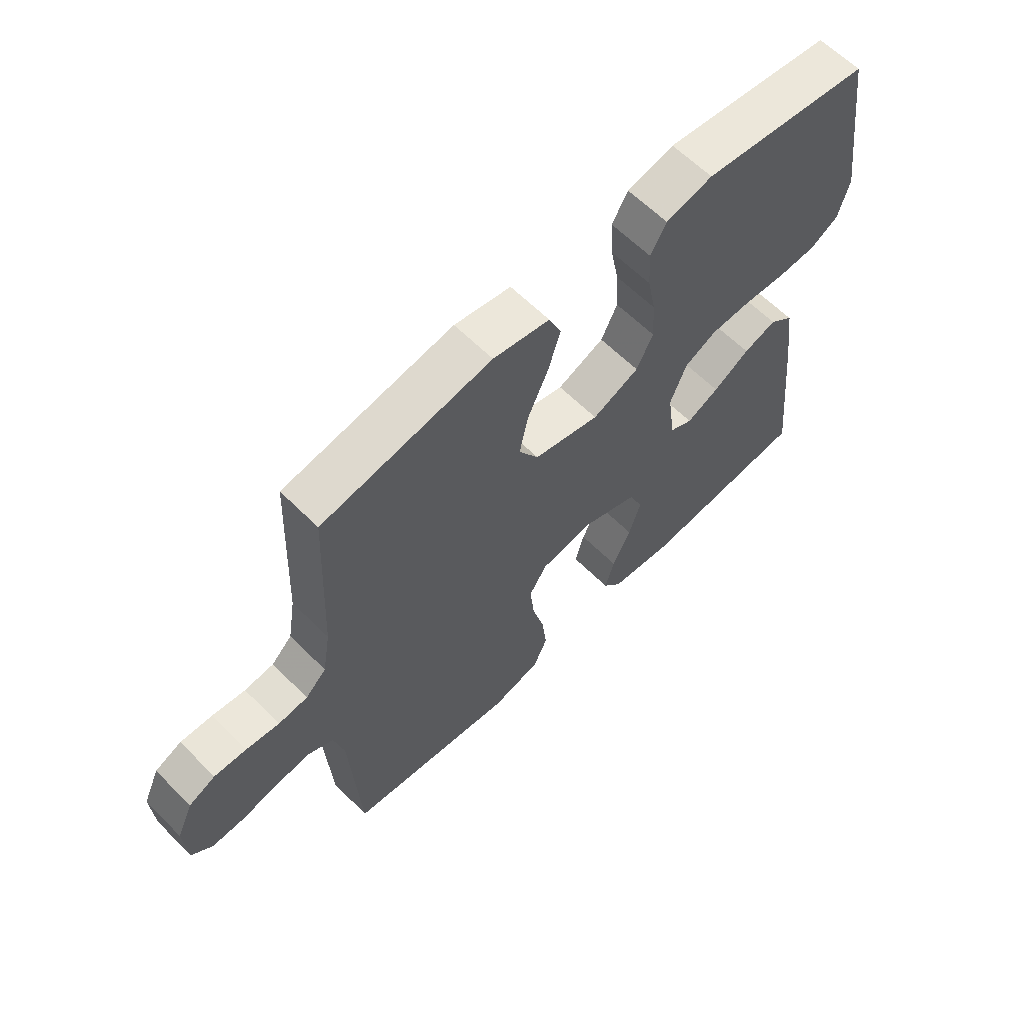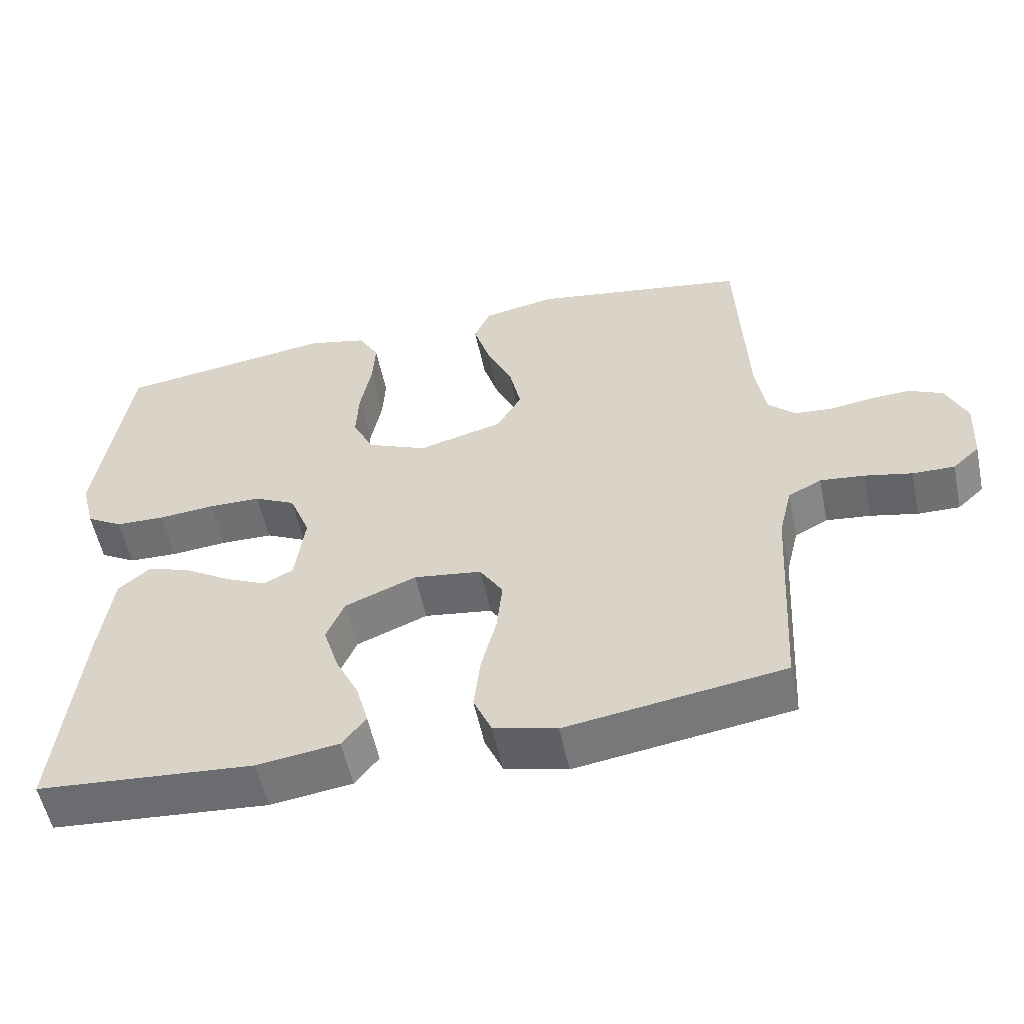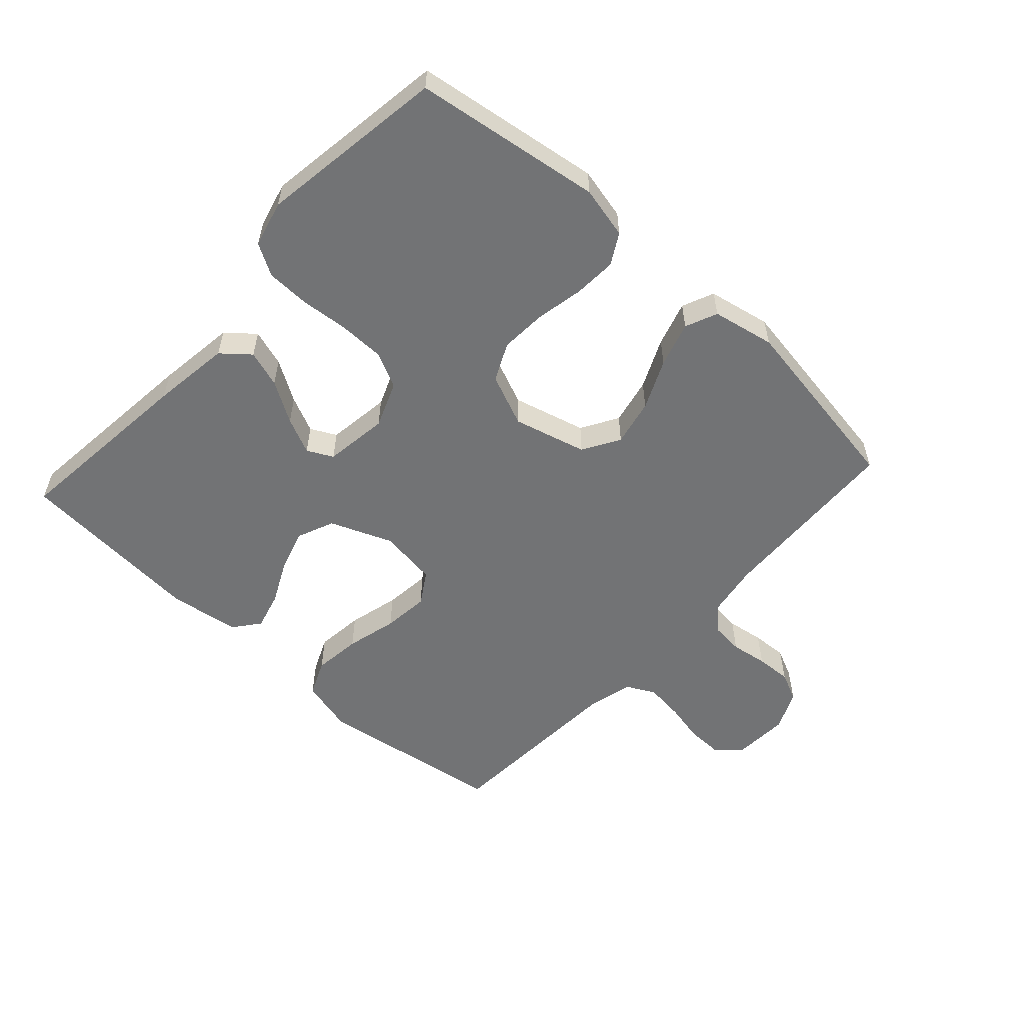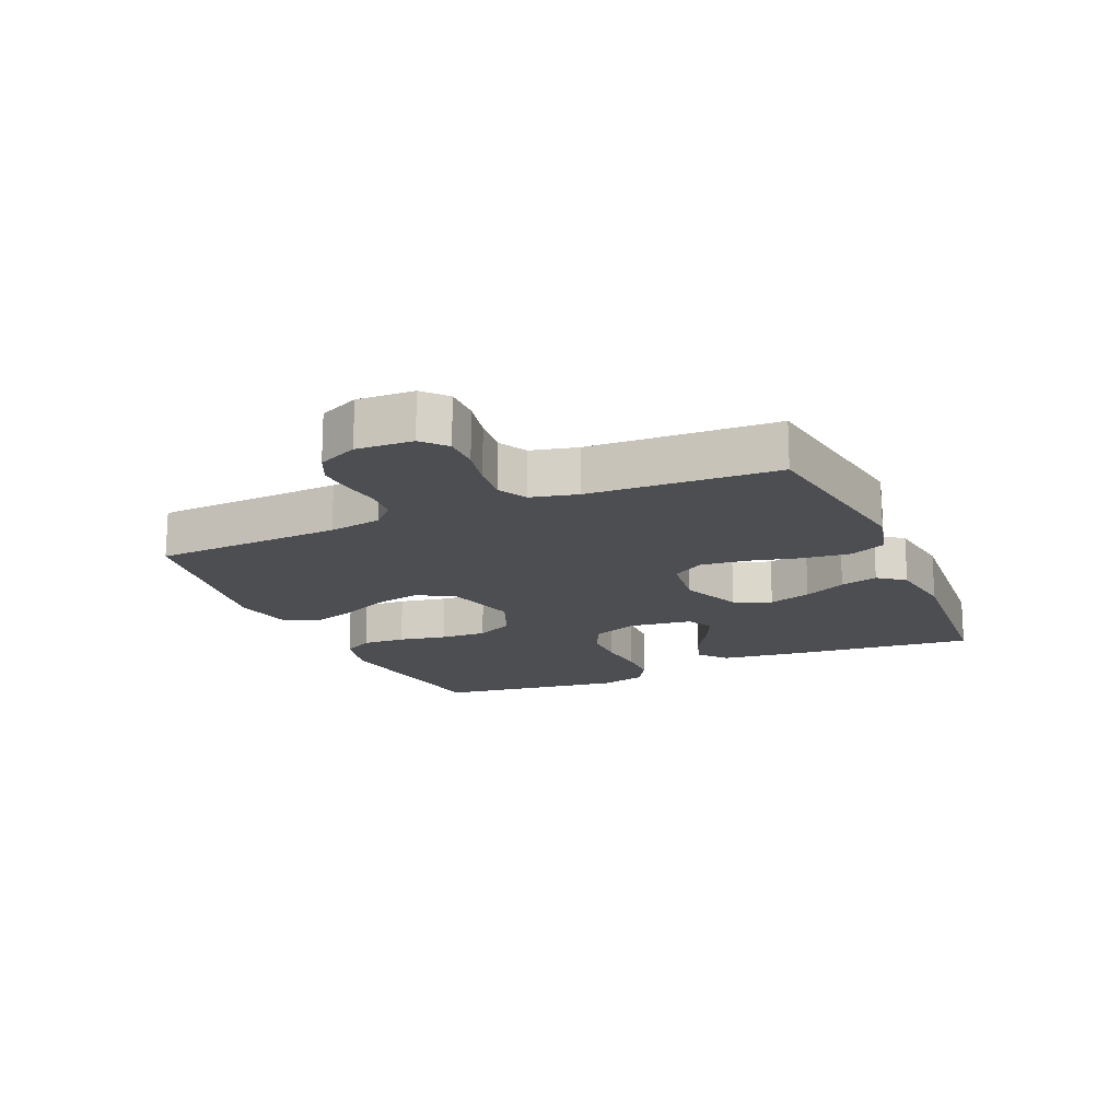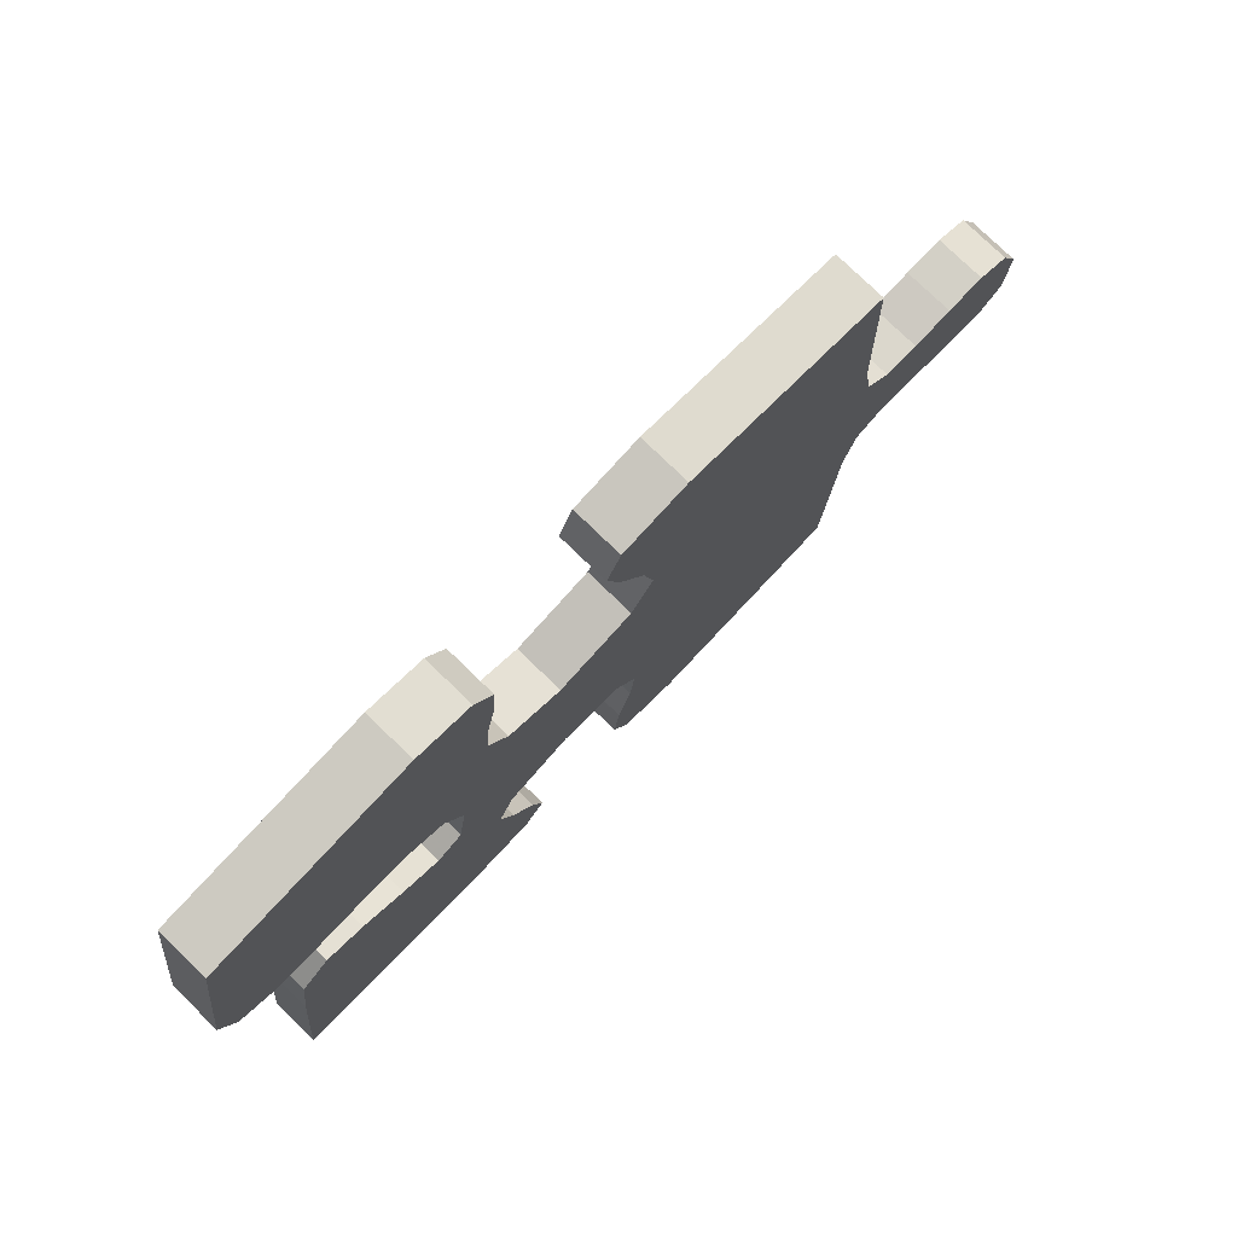
<metadata>
{"format":"obj","ext":"obj","renderer":"f3d","projection":"perspective","resolution":1024,"background":"white","views":[{"elev":62.2,"azim":135.2,"up":"+Z"},{"elev":-55.1,"azim":11.8,"up":"+Z"},{"elev":-55.8,"azim":-42.4,"up":"+Y"},{"elev":-16.8,"azim":113.8,"up":"+Y"},{"elev":77.8,"azim":-45.9,"up":"+Z"}]}
</metadata>
<code>
v 0.5 0.07 -0.5
v 0.2 0.07 -0.546
v 0.113 0.07 -0.524
v 0.088 0.07 -0.467
v 0.097 0.07 -0.39
v 0.118 0.07 -0.308
v 0.126 0.07 -0.234
v 0.094 0.07 -0.183
v 0 0.07 -0.17
v -0.099 0.07 -0.21
v -0.124 0.07 -0.269
v -0.103 0.07 -0.337
v -0.07 0.07 -0.405
v -0.054 0.07 -0.465
v -0.087 0.07 -0.507
v -0.2 0.07 -0.523
v -0.5 0.07 -0.5
v -0.468 0.07 -0.2
v -0.451 0.07 -0.074
v -0.407 0.07 -0.037
v -0.348 0.07 -0.056
v -0.283 0.07 -0.096
v -0.225 0.07 -0.123
v -0.184 0.07 -0.102
v -0.17 0.07 0
v -0.199 0.07 0.073
v -0.256 0.07 0.101
v -0.329 0.07 0.102
v -0.406 0.07 0.095
v -0.475 0.07 0.097
v -0.525 0.07 0.126
v -0.544 0.07 0.2
v -0.5 0.07 0.5
v -0.2 0.07 0.543
v -0.117 0.07 0.524
v -0.089 0.07 0.475
v -0.093 0.07 0.406
v -0.108 0.07 0.33
v -0.112 0.07 0.256
v -0.083 0.07 0.196
v 0 0.07 0.161
v 0.117 0.07 0.192
v 0.152 0.07 0.251
v 0.136 0.07 0.326
v 0.1 0.07 0.405
v 0.078 0.07 0.477
v 0.1 0.07 0.528
v 0.2 0.07 0.548
v 0.5 0.07 0.5
v 0.513 0.07 0.2
v 0.527 0.07 0.115
v 0.564 0.07 0.079
v 0.616 0.07 0.074
v 0.675 0.07 0.083
v 0.732 0.07 0.086
v 0.779 0.07 0.064
v 0.808 0.07 0
v 0.803 0.07 -0.09
v 0.766 0.07 -0.124
v 0.708 0.07 -0.123
v 0.643 0.07 -0.109
v 0.581 0.07 -0.102
v 0.535 0.07 -0.126
v 0.517 0.07 -0.2
v 0.5 0 -0.5
v 0.2 0 -0.546
v 0.113 0 -0.524
v 0.088 0 -0.467
v 0.097 0 -0.39
v 0.118 0 -0.308
v 0.126 0 -0.234
v 0.094 0 -0.183
v 0 0 -0.17
v -0.099 0 -0.21
v -0.124 0 -0.269
v -0.103 0 -0.337
v -0.07 0 -0.405
v -0.054 0 -0.465
v -0.087 0 -0.507
v -0.2 0 -0.523
v -0.5 0 -0.5
v -0.468 0 -0.2
v -0.451 0 -0.074
v -0.407 0 -0.037
v -0.348 0 -0.056
v -0.283 0 -0.096
v -0.225 0 -0.123
v -0.184 0 -0.102
v -0.17 0 0
v -0.199 0 0.073
v -0.256 0 0.101
v -0.329 0 0.102
v -0.406 0 0.095
v -0.475 0 0.097
v -0.525 0 0.126
v -0.544 0 0.2
v -0.5 0 0.5
v -0.2 0 0.543
v -0.117 0 0.524
v -0.089 0 0.475
v -0.093 0 0.406
v -0.108 0 0.33
v -0.112 0 0.256
v -0.083 0 0.196
v 0 0 0.161
v 0.117 0 0.192
v 0.152 0 0.251
v 0.136 0 0.326
v 0.1 0 0.405
v 0.078 0 0.477
v 0.1 0 0.528
v 0.2 0 0.548
v 0.5 0 0.5
v 0.513 0 0.2
v 0.527 0 0.115
v 0.564 0 0.079
v 0.616 0 0.074
v 0.675 0 0.083
v 0.732 0 0.086
v 0.779 0 0.064
v 0.808 0 0
v 0.803 0 -0.09
v 0.766 0 -0.124
v 0.708 0 -0.123
v 0.643 0 -0.109
v 0.581 0 -0.102
v 0.535 0 -0.126
v 0.517 0 -0.2
f 58 59 60 61
f 58 61 62
f 57 58 62
f 56 57 62
f 53 54 55 56
f 53 56 62 63
f 47 48 49 50
f 47 50 51
f 44 45 46 47
f 43 44 47 51
f 42 43 51 52
f 35 36 37 38
f 35 38 39
f 34 35 39
f 33 34 39
f 32 33 39 40
f 28 29 30 31
f 27 28 31 32
f 19 20 21 22
f 19 22 23
f 18 19 23
f 17 18 23
f 16 17 23 24
f 12 13 14 15
f 11 12 15 16
f 3 4 5 6
f 3 6 7
f 64 1 2 3
f 63 64 3 7
f 52 53 63 7
f 41 42 52 7
f 27 32 40 41
f 26 27 41
f 25 26 41
f 11 16 24 25
f 10 11 25 41
f 9 10 41
f 8 9 41
f 7 8 41
f 125 124 123 122
f 126 125 122
f 126 122 121
f 126 121 120
f 120 119 118 117
f 127 126 120 117
f 114 113 112 111
f 115 114 111
f 111 110 109 108
f 115 111 108 107
f 116 115 107 106
f 102 101 100 99
f 103 102 99
f 103 99 98
f 103 98 97
f 104 103 97 96
f 95 94 93 92
f 96 95 92 91
f 86 85 84 83
f 87 86 83
f 87 83 82
f 87 82 81
f 88 87 81 80
f 79 78 77 76
f 80 79 76 75
f 70 69 68 67
f 71 70 67
f 67 66 65 128
f 71 67 128 127
f 71 127 117 116
f 71 116 106 105
f 105 104 96 91
f 105 91 90
f 105 90 89
f 89 88 80 75
f 105 89 75 74
f 105 74 73
f 105 73 72
f 105 72 71
f 1 65 66 2
f 2 66 67 3
f 3 67 68 4
f 4 68 69 5
f 5 69 70 6
f 6 70 71 7
f 7 71 72 8
f 8 72 73 9
f 9 73 74 10
f 10 74 75 11
f 11 75 76 12
f 12 76 77 13
f 13 77 78 14
f 14 78 79 15
f 15 79 80 16
f 16 80 81 17
f 17 81 82 18
f 18 82 83 19
f 19 83 84 20
f 20 84 85 21
f 21 85 86 22
f 22 86 87 23
f 23 87 88 24
f 24 88 89 25
f 25 89 90 26
f 26 90 91 27
f 27 91 92 28
f 28 92 93 29
f 29 93 94 30
f 30 94 95 31
f 31 95 96 32
f 32 96 97 33
f 33 97 98 34
f 34 98 99 35
f 35 99 100 36
f 36 100 101 37
f 37 101 102 38
f 38 102 103 39
f 39 103 104 40
f 40 104 105 41
f 41 105 106 42
f 42 106 107 43
f 43 107 108 44
f 44 108 109 45
f 45 109 110 46
f 46 110 111 47
f 47 111 112 48
f 48 112 113 49
f 49 113 114 50
f 50 114 115 51
f 51 115 116 52
f 52 116 117 53
f 53 117 118 54
f 54 118 119 55
f 55 119 120 56
f 56 120 121 57
f 57 121 122 58
f 58 122 123 59
f 59 123 124 60
f 60 124 125 61
f 61 125 126 62
f 62 126 127 63
f 63 127 128 64
f 64 128 65 1

</code>
